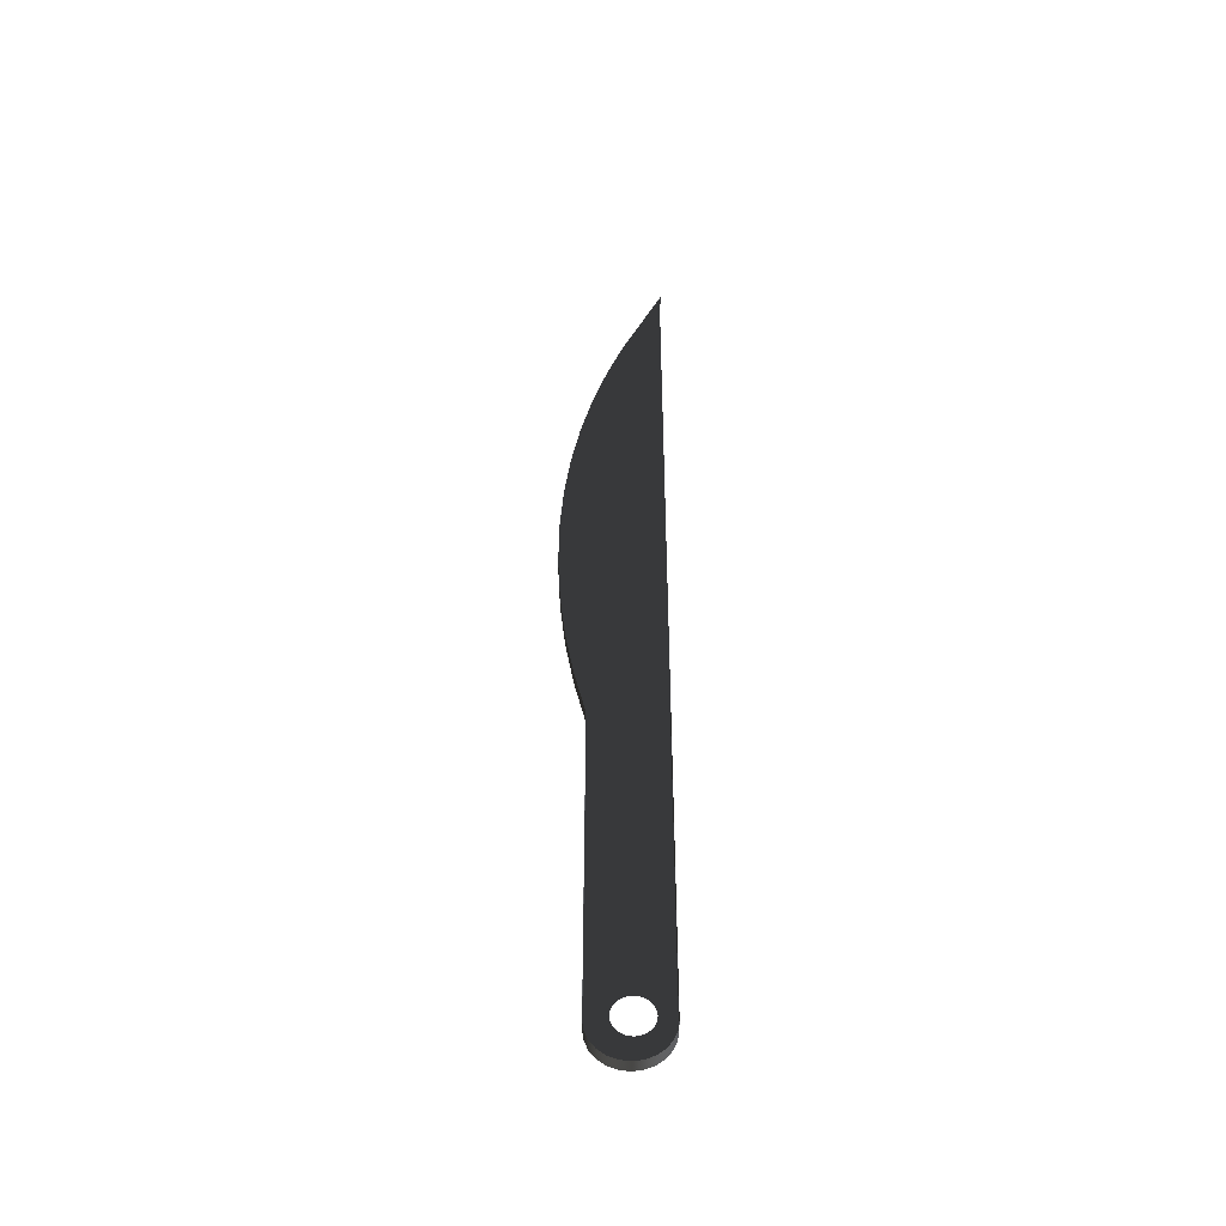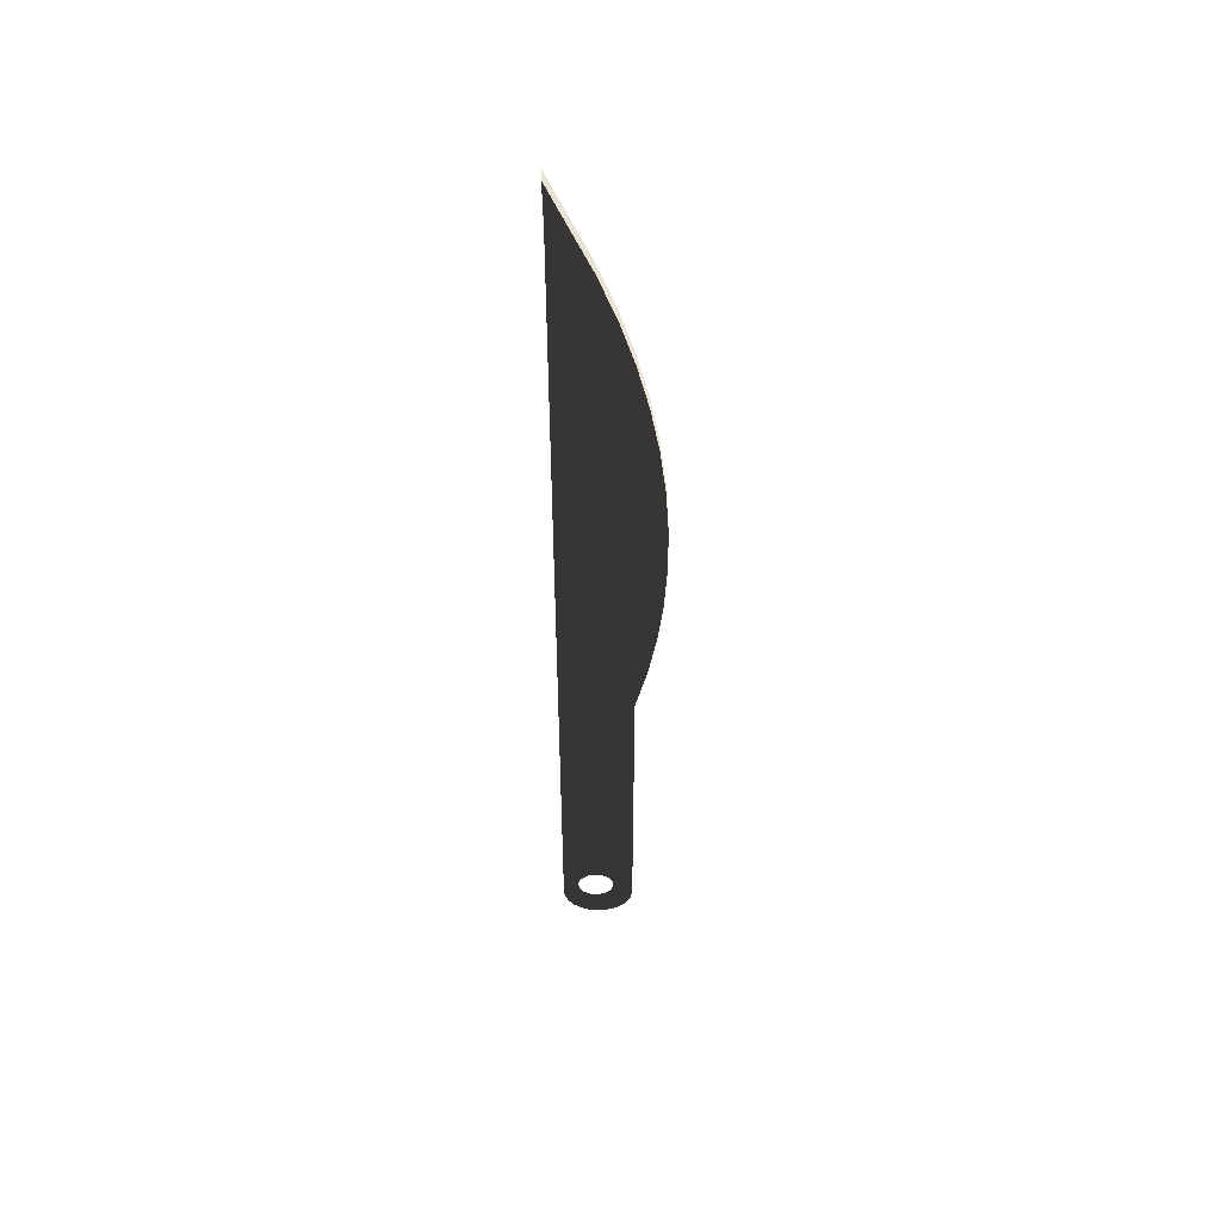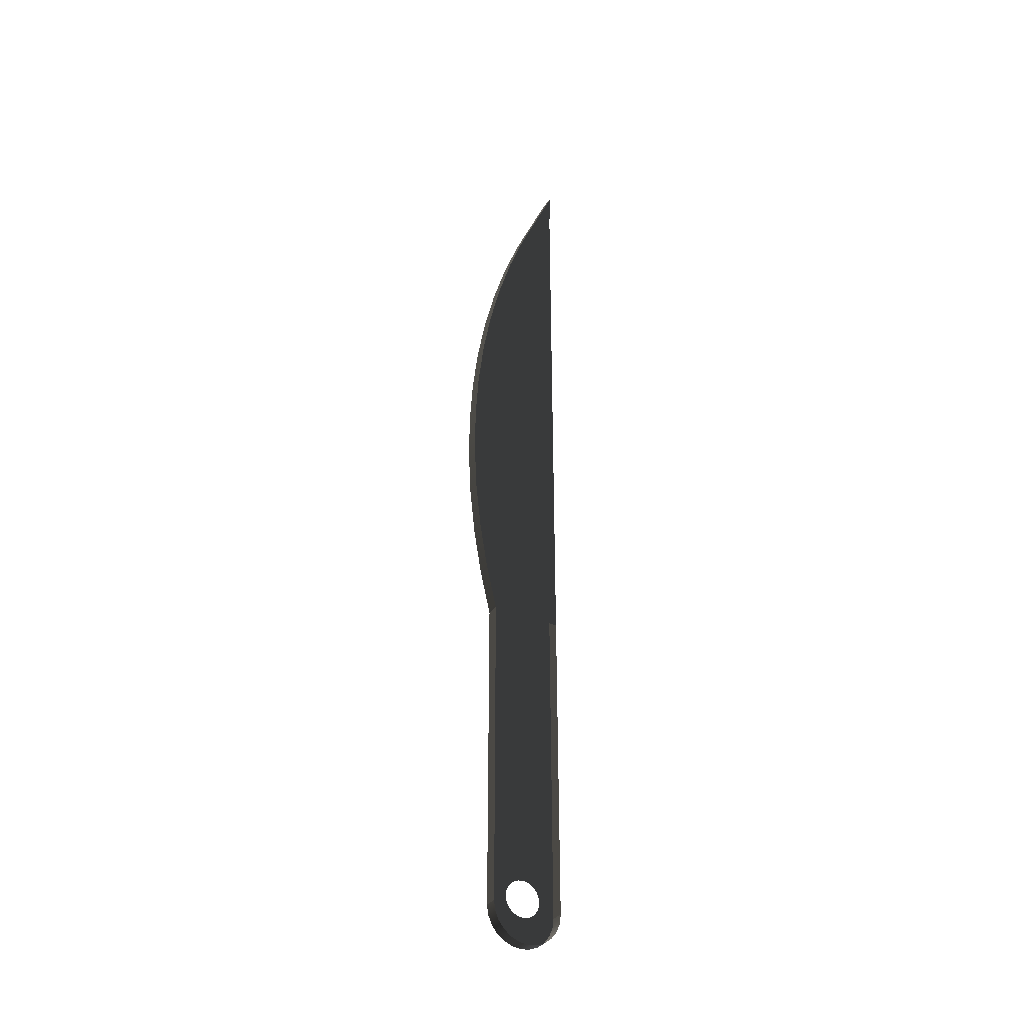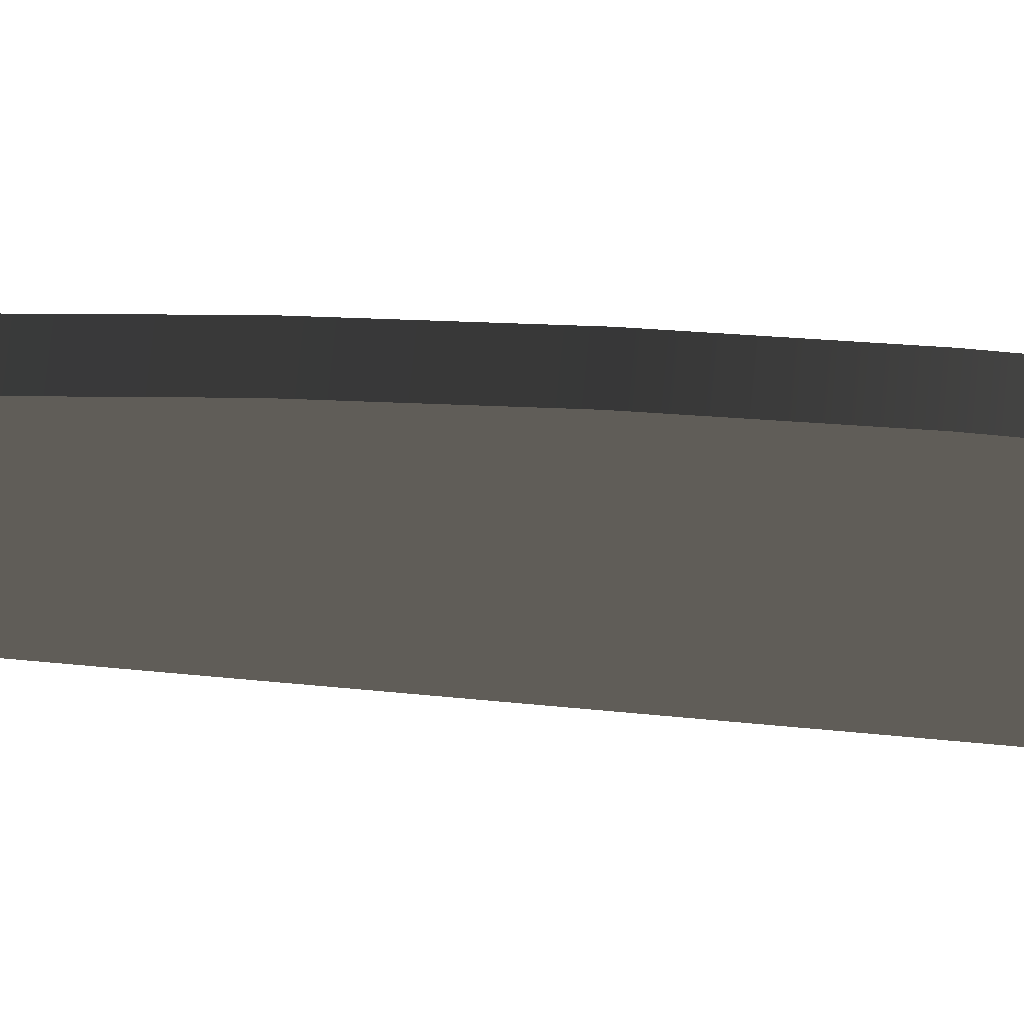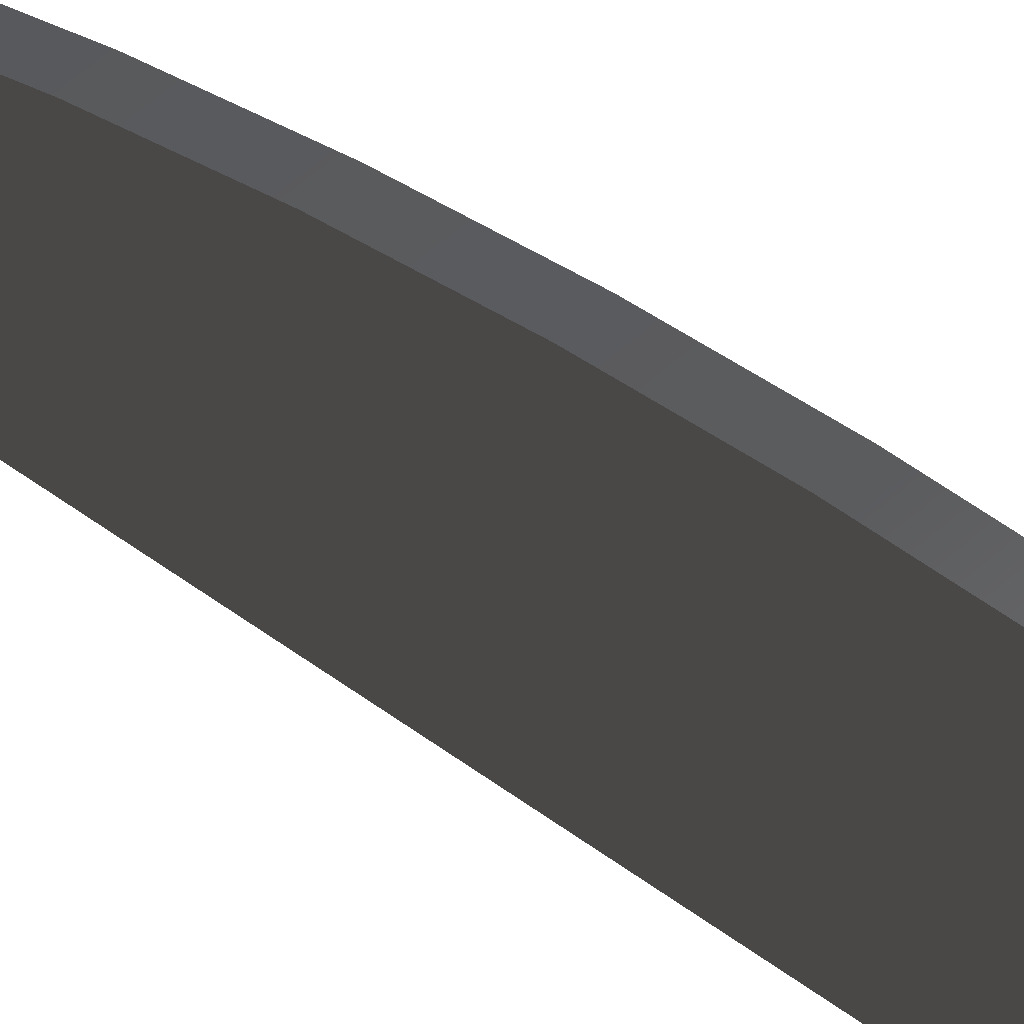
<metadata>
{"format":"obj","ext":"obj","renderer":"f3d","projection":"perspective","resolution":1024,"background":"white","views":[{"elev":-46.4,"azim":-90.3,"up":"+Z"},{"elev":48.7,"azim":90.2,"up":"+Z"},{"elev":-34.0,"azim":-120.5,"up":"+Z"},{"elev":63.6,"azim":-84.5,"up":"+Y"},{"elev":45.3,"azim":-48.0,"up":"+Y"}]}
</metadata>
<code>
v 0.001595 -0.007622 -0.1159
v 0.001595 -0.008238 -0.1051
v 0.001595 -0.00945 -0.1144
v 0.001595 -0.008086 -0.1062
v 0.001595 -0.01085 -0.1126
v -0.001595 -0.00945 -0.1144
v 0.001595 -0.007639 -0.1073
v 0.001595 -0.008086 -0.1039
v -0.001595 -0.007622 -0.1159
v 0.001595 -0.006928 -0.1082
v 0.001595 0.005617 -0.03153
v -0.001595 -0.01085 -0.1126
v 0.001595 -0.005493 -0.1167
v 0.001595 -0.01174 -0.1105
v 0.001595 -0.007639 -0.1028
v -0.001595 -0.005493 -0.1167
v 0.001595 -0.006001 -0.109
v 0.001595 -0.01204 -0.03153
v 0.001595 -0.006928 -0.1019
v -0.001595 -0.01174 -0.1105
v 0.001595 -0.003209 -0.117
v 0.001595 -0.004922 -0.1094
v 0.001595 -0.01204 -0.0625
v 0.001595 -0.006001 -0.1012
v 0.001595 -0.01204 -0.1082
v -0.001595 -0.003209 -0.117
v 0.001595 -0.004922 -0.1008
v -0.001595 -0.01204 -0.1082
v 0.001595 -0.000925 -0.1167
v 0.001595 -0.003764 -0.1096
v 0.001595 -0.003764 -0.1006
v -0.001595 -0.000925 -0.1167
v 0.001595 -0.002607 -0.1094
v 0.001595 -0.002607 -0.1008
v 0.001595 0.001204 -0.1159
v 0.001595 -0.001528 -0.109
v 0.001595 -0.001528 -0.1012
v -0.001595 0.001204 -0.1159
v 0.001595 -0.000601 -0.1082
v 0.001595 -0.000601 -0.1019
v 0.001595 0.003032 -0.1144
v 0.001595 0.00011 -0.1073
v 0.001595 0.00011 -0.1028
v -0.001595 0.003032 -0.1144
v 0.001595 0.000557 -0.1062
v 0.001595 0.000557 -0.1039
v -0.001595 0.004435 -0.1126
v 0.001595 0.000709 -0.1051
v 0.001595 0.004435 -0.1126
v 0.001595 0.005317 -0.1105
v 0.001595 0.005617 -0.1082
v -0.001595 0.005617 -0.03153
v -0.001595 0.005317 -0.1105
v -0.001595 0.005617 -0.1082
v 0.001595 -0.01204 0.1064
v -0.001595 -0.01204 -0.0625
v 0.001595 -0.007496 0.1064
v -0.001595 -0.01204 -0.03153
v 0.001595 -0.002689 0.0956
v 0.001595 -0.01226 0.117
v -0.001595 -0.01204 0.1064
v 0.001595 0.001473 0.08457
v -0.001595 -0.007496 0.1064
v -0.001595 -0.01226 0.117
v 0.001595 0.004976 0.07332
v -0.001595 -0.002689 0.0956
v 0.001595 0.007808 0.06188
v -0.001595 0.001473 0.08457
v 0.001595 0.008309 -0.02005
v -0.001595 0.004976 0.07332
v -0.001595 0.008309 -0.02005
v 0.001595 0.009958 0.05029
v -0.001595 0.007808 0.06188
v -0.001595 0.01032 -0.008439
v 0.001595 0.01032 -0.008439
v -0.001595 0.009958 0.05029
v 0.001595 0.01142 0.03859
v -0.001595 0.01164 0.003274
v -0.001595 0.01142 0.03859
v 0.001595 0.01164 0.003274
v 0.001595 0.01219 0.02683
v -0.001595 0.01226 0.01504
v -0.001595 0.01219 0.02683
v 0.001595 0.01226 0.01504
g mesh1_mesh1-geometry
f 1 2 3
f 2 1 4
f 2 5 3
f 6 1 3
f 4 1 7
f 8 5 2
f 5 6 3
f 1 6 9
f 7 1 10
f 11 5 8
f 6 5 12
f 9 13 1
f 10 1 13
f 11 14 5
f 11 8 15
f 14 12 5
f 13 9 16
f 10 13 17
f 18 14 11
f 11 15 19
f 12 14 20
f 16 21 13
f 17 13 22
f 23 14 18
f 11 19 24
f 25 20 14
f 21 16 26
f 22 13 21
f 14 23 25
f 11 24 27
f 20 25 28
f 26 29 21
f 22 21 30
f 11 27 31
f 29 26 32
f 33 21 29
f 30 21 33
f 11 31 34
f 32 35 29
f 33 29 36
f 11 34 37
f 35 32 38
f 39 29 35
f 36 29 39
f 11 37 40
f 38 41 35
f 39 35 42
f 11 40 43
f 41 38 44
f 11 35 41
f 42 35 45
f 11 43 46
f 47 41 44
f 11 48 35
f 11 41 49
f 45 35 48
f 11 46 48
f 41 47 49
f 11 49 50
f 51 52 11
f 53 49 47
f 49 53 50
f 11 50 51
f 52 51 54
f 54 50 53
f 50 54 51
g mesh1_mesh1-geometry
f 3 2 1
f 4 1 2
f 3 5 2
f 3 1 6
f 7 1 4
f 2 5 8
f 3 6 5
f 9 6 1
f 10 1 7
f 8 5 11
f 12 5 6
f 1 13 9
f 13 1 10
f 5 14 11
f 15 8 11
f 5 12 14
f 16 9 13
f 17 13 10
f 11 14 18
f 19 15 11
f 20 14 12
f 13 21 16
f 22 13 17
f 18 14 23
f 18 55 11
f 24 19 11
f 14 20 25
f 26 16 21
f 21 13 22
f 25 23 14
f 18 56 23
f 23 56 18
f 57 11 55
f 18 58 55
f 27 24 11
f 28 25 20
f 21 29 26
f 30 21 22
f 23 28 25
f 25 28 23
f 56 18 58
f 58 18 56
f 28 23 56
f 56 23 28
f 59 11 57
f 55 60 57
f 61 55 58
f 31 27 11
f 32 26 29
f 29 21 33
f 33 21 30
f 62 11 59
f 57 63 59
f 60 64 57
f 60 61 55
f 55 61 60
f 61 58 63
f 34 31 11
f 29 35 32
f 36 29 33
f 65 11 62
f 59 66 62
f 66 59 63
f 64 63 57
f 61 60 64
f 64 60 61
f 52 63 58
f 63 61 64
f 64 61 63
f 37 34 11
f 38 32 35
f 35 29 39
f 39 29 36
f 67 11 65
f 62 68 65
f 68 62 66
f 66 63 52
f 40 37 11
f 35 41 38
f 42 35 39
f 69 11 67
f 65 70 67
f 70 65 68
f 68 66 52
f 43 40 11
f 44 38 41
f 41 35 11
f 45 35 42
f 69 71 11
f 72 69 67
f 73 67 70
f 70 68 52
f 46 43 11
f 44 41 47
f 35 48 11
f 49 41 11
f 48 35 45
f 52 11 71
f 71 69 74
f 75 69 72
f 67 73 72
f 73 70 52
f 48 46 11
f 49 47 41
f 50 49 11
f 11 52 51
f 71 73 52
f 75 74 69
f 74 76 71
f 77 75 72
f 76 72 73
f 47 49 53
f 50 53 49
f 51 50 11
f 54 51 52
f 76 73 71
f 74 75 78
f 79 76 74
f 80 75 77
f 72 76 77
f 53 50 54
f 51 54 50
f 80 78 75
f 78 79 74
f 79 77 76
f 81 80 77
f 78 80 82
f 83 79 78
f 77 79 81
f 84 80 81
f 84 82 80
f 82 83 78
f 83 81 79
f 81 83 84
f 82 84 83
g mesh1_mesh1-geometry
f 11 55 18
f 55 11 57
f 55 58 18
f 57 11 59
f 57 60 55
f 58 55 61
f 59 11 62
f 59 63 57
f 57 64 60
f 63 58 61
f 62 11 65
f 62 66 59
f 63 59 66
f 57 63 64
f 58 63 52
f 65 11 67
f 65 68 62
f 66 62 68
f 52 63 66
f 67 11 69
f 67 70 65
f 68 65 70
f 52 66 68
f 11 71 69
f 67 69 72
f 70 67 73
f 52 68 70
f 71 11 52
f 74 69 71
f 72 69 75
f 72 73 67
f 52 70 73
f 52 73 71
f 69 74 75
f 71 76 74
f 72 75 77
f 73 72 76
f 71 73 76
f 78 75 74
f 74 76 79
f 77 75 80
f 77 76 72
f 75 78 80
f 74 79 78
f 76 77 79
f 77 80 81
f 82 80 78
f 78 79 83
f 81 79 77
f 81 80 84
f 80 82 84
f 78 83 82
f 79 81 83
f 84 83 81
f 83 84 82
g mesh2_mesh2-geometry
l 58 18
g mesh3_mesh3-geometry
l 56 23
g mesh4_mesh4-geometry
l 63 64
l 64 61
l 64 60

</code>
